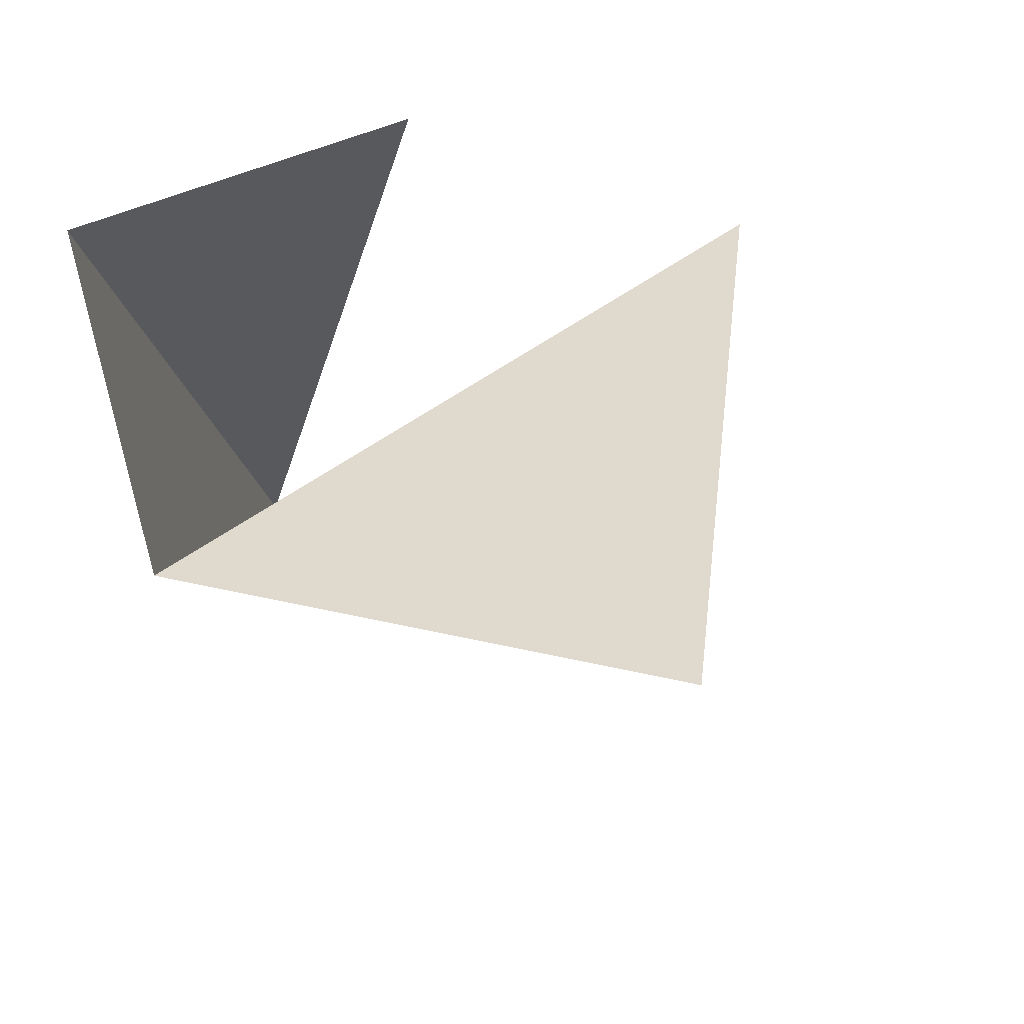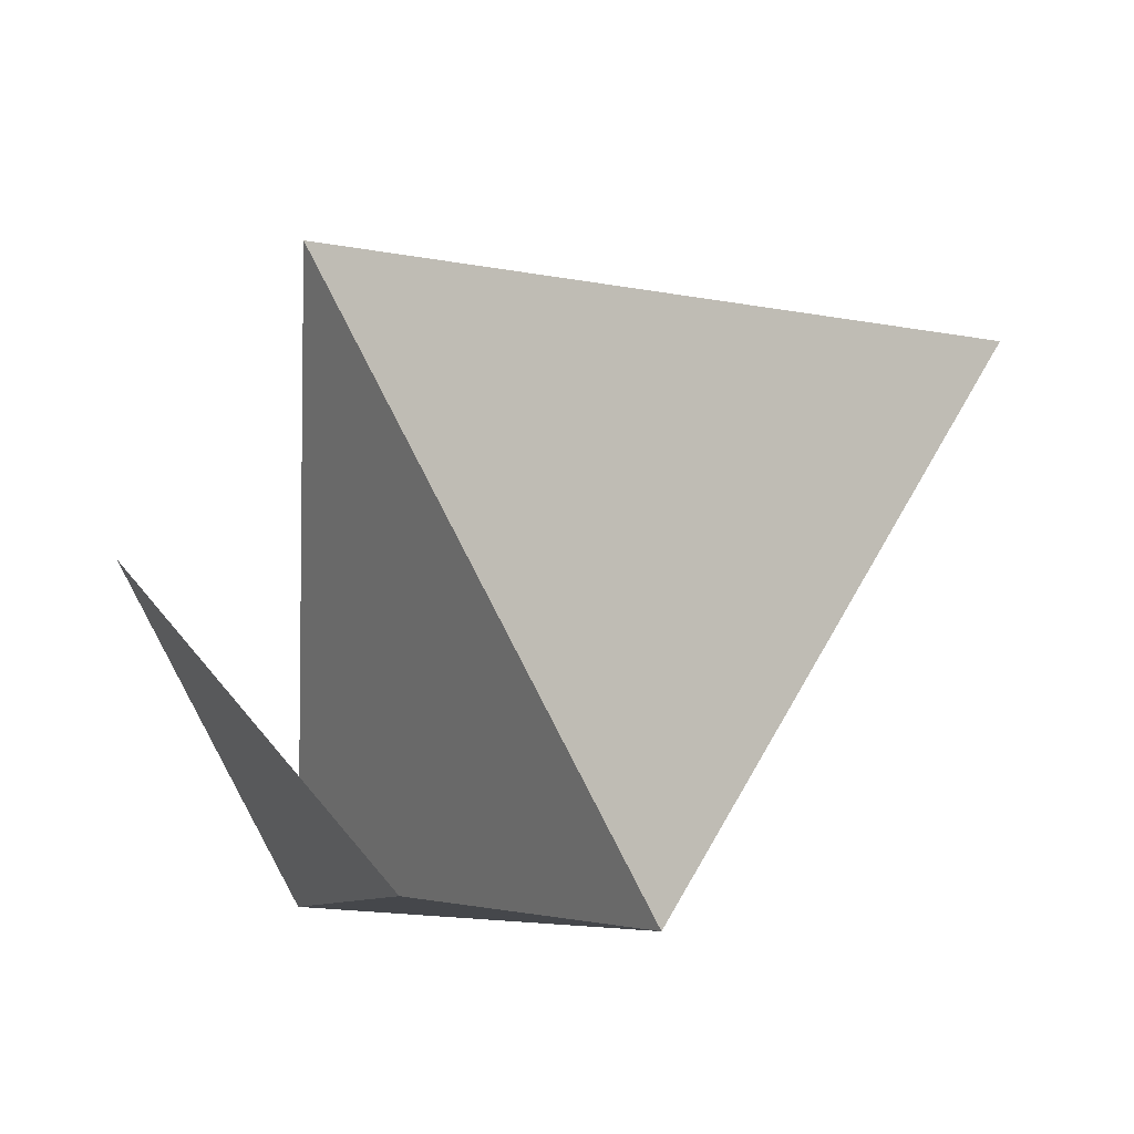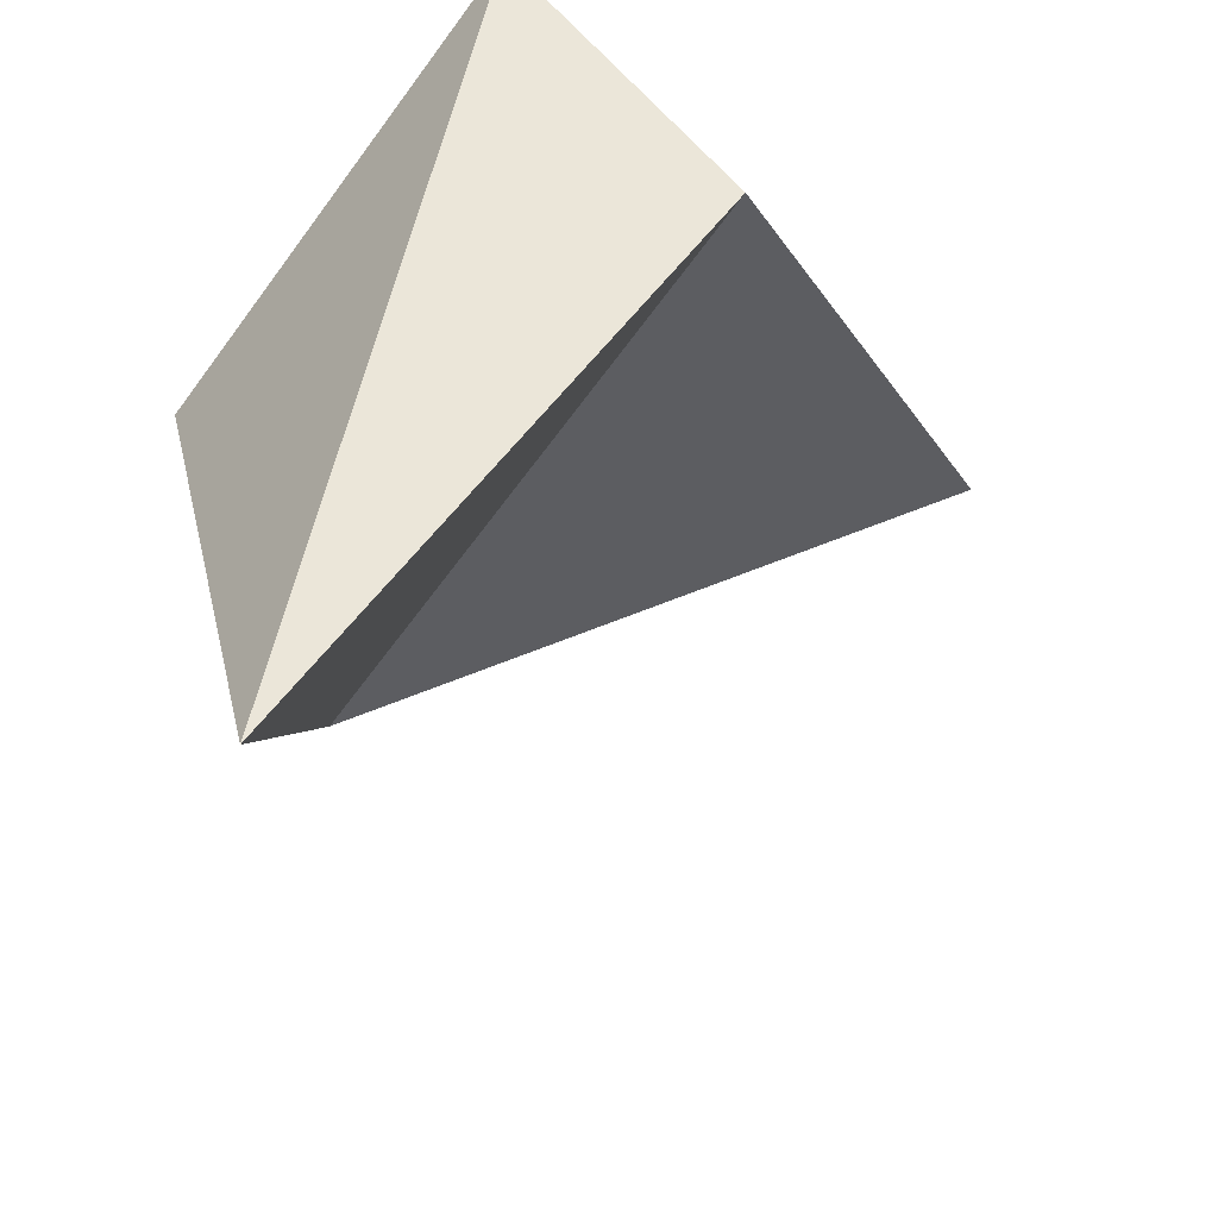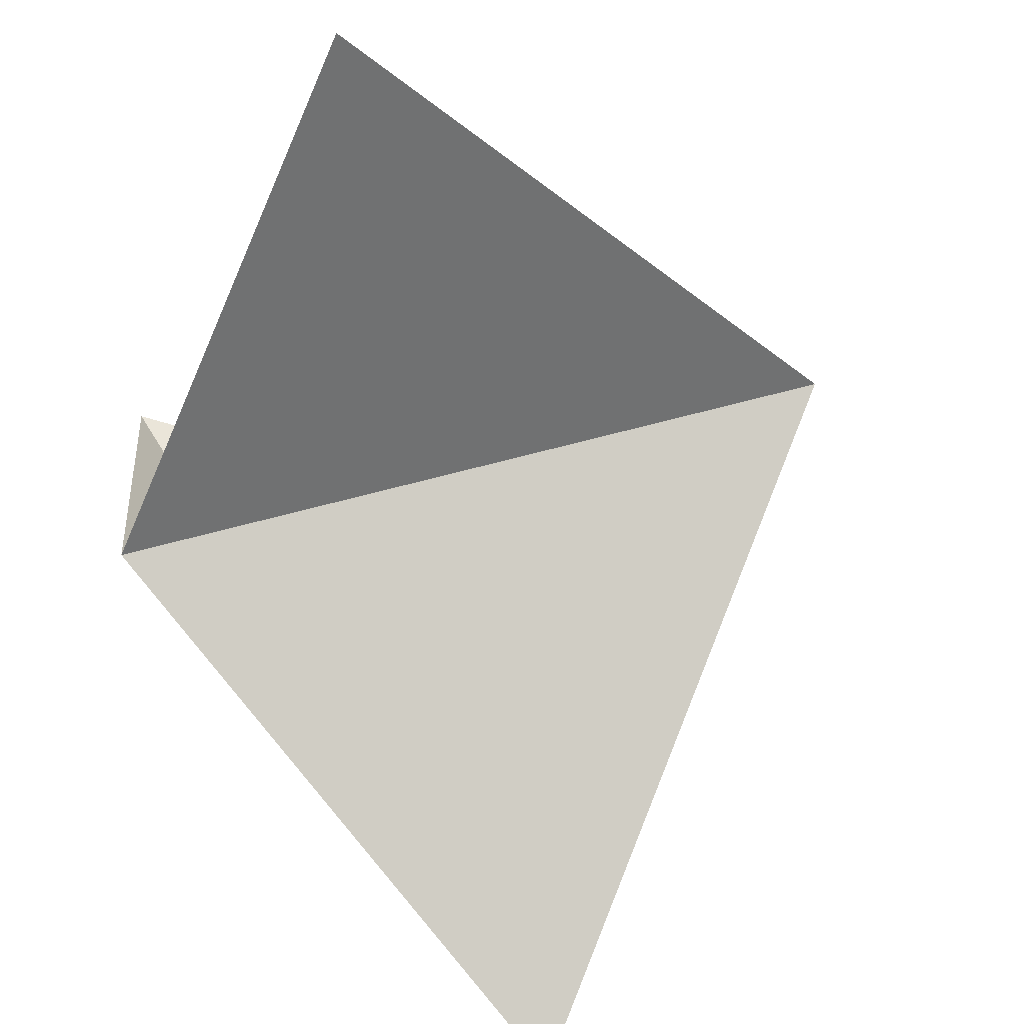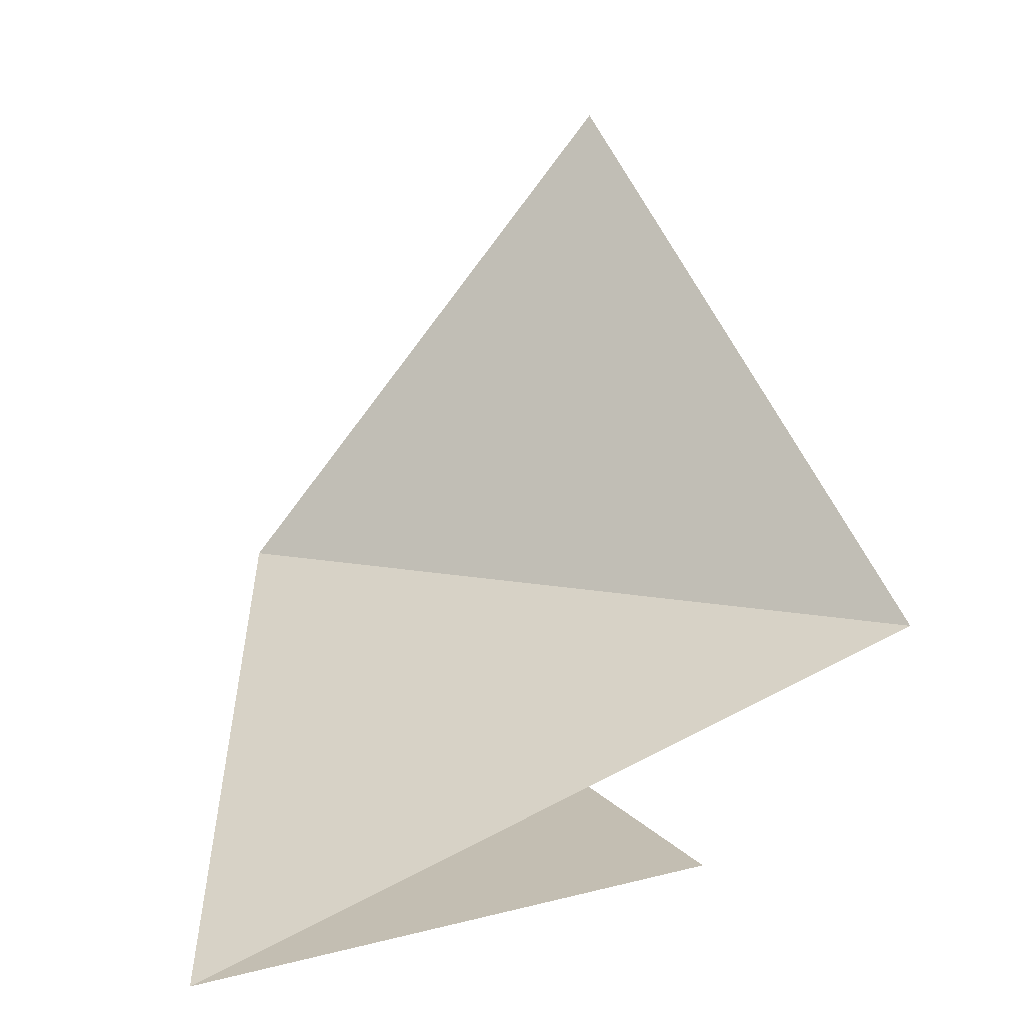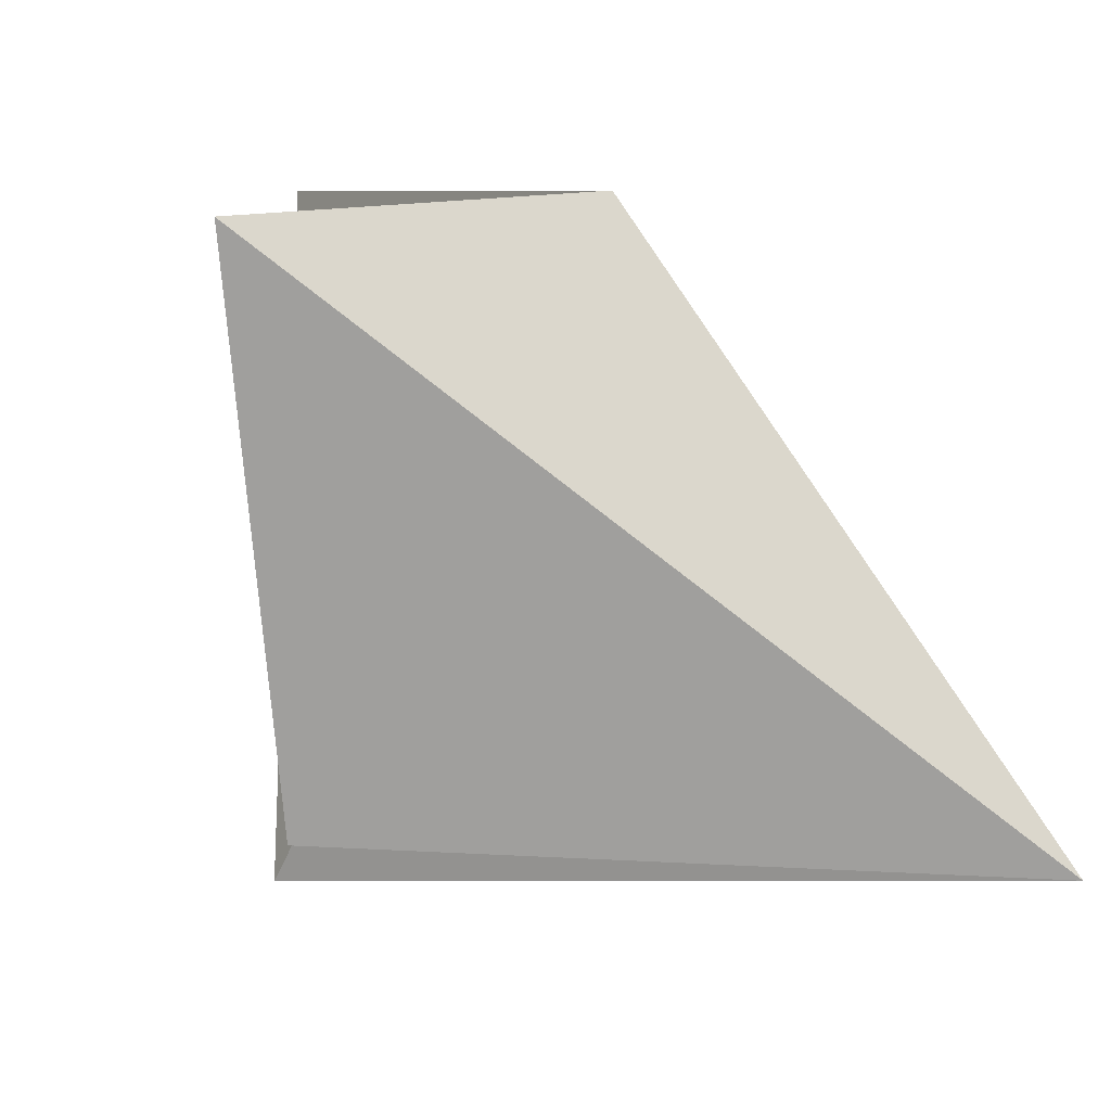
<metadata>
{"format":"obj","ext":"obj","renderer":"f3d","projection":"perspective","resolution":1024,"background":"white","views":[{"elev":60.7,"azim":-35.2,"up":"+Y"},{"elev":72.8,"azim":-115.7,"up":"+Y"},{"elev":-45.5,"azim":-120.6,"up":"+Y"},{"elev":58.1,"azim":-18.3,"up":"+Z"},{"elev":8.5,"azim":26.9,"up":"+Z"},{"elev":-60.2,"azim":-115.5,"up":"+Z"}]}
</metadata>
<code>
o mesh23/mesh23-geometry#mesh23-geometry
v -0.4235 -0.623 0.2229
v -0.4428 -0.6347 0.1933
v -0.396 -0.6358 0.1925
v -0.4259 -0.6693 0.1754
v -0.4384 -0.6161 0.1806
v -0.411 -0.6318 0.1747
f 1 2 3
f 3 2 1
f 3 2 4
f 4 2 3
f 5 2 4
f 4 2 5
f 6 5 4
f 4 5 6

</code>
